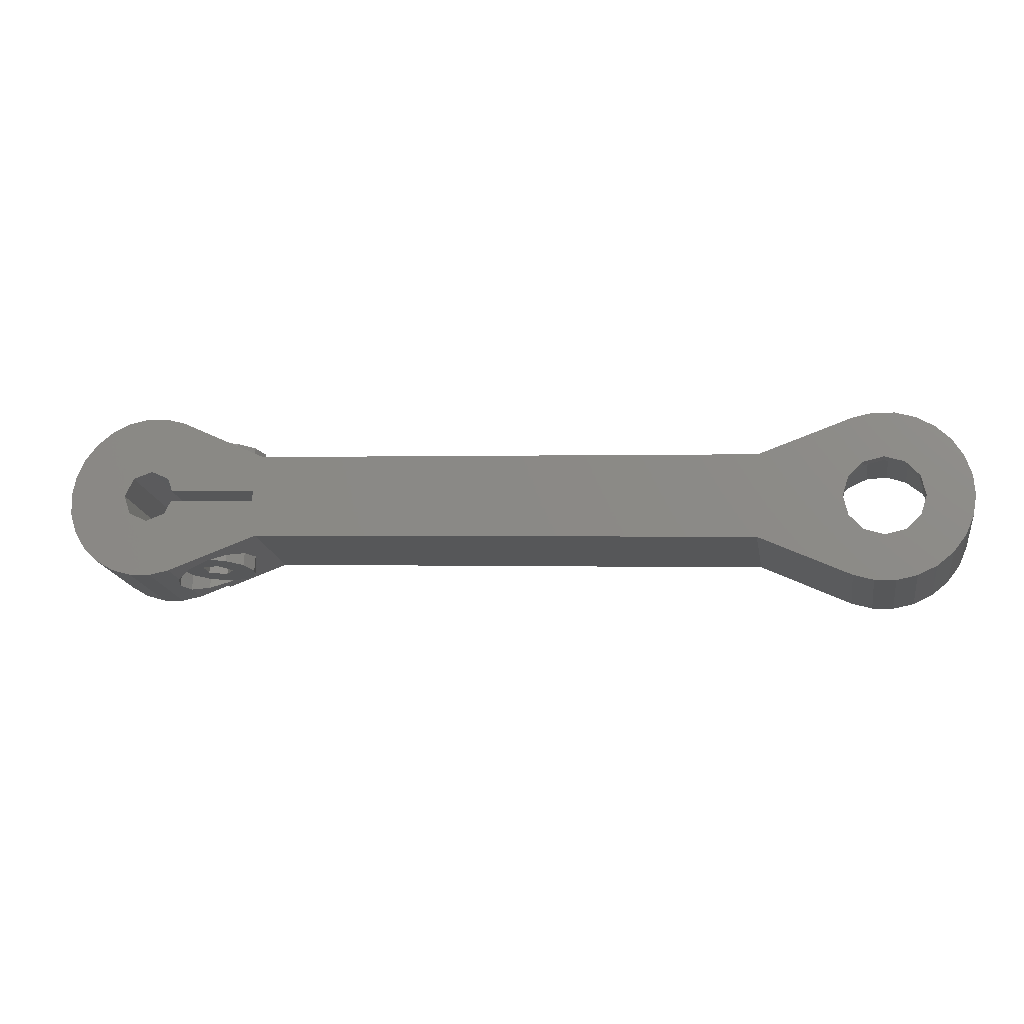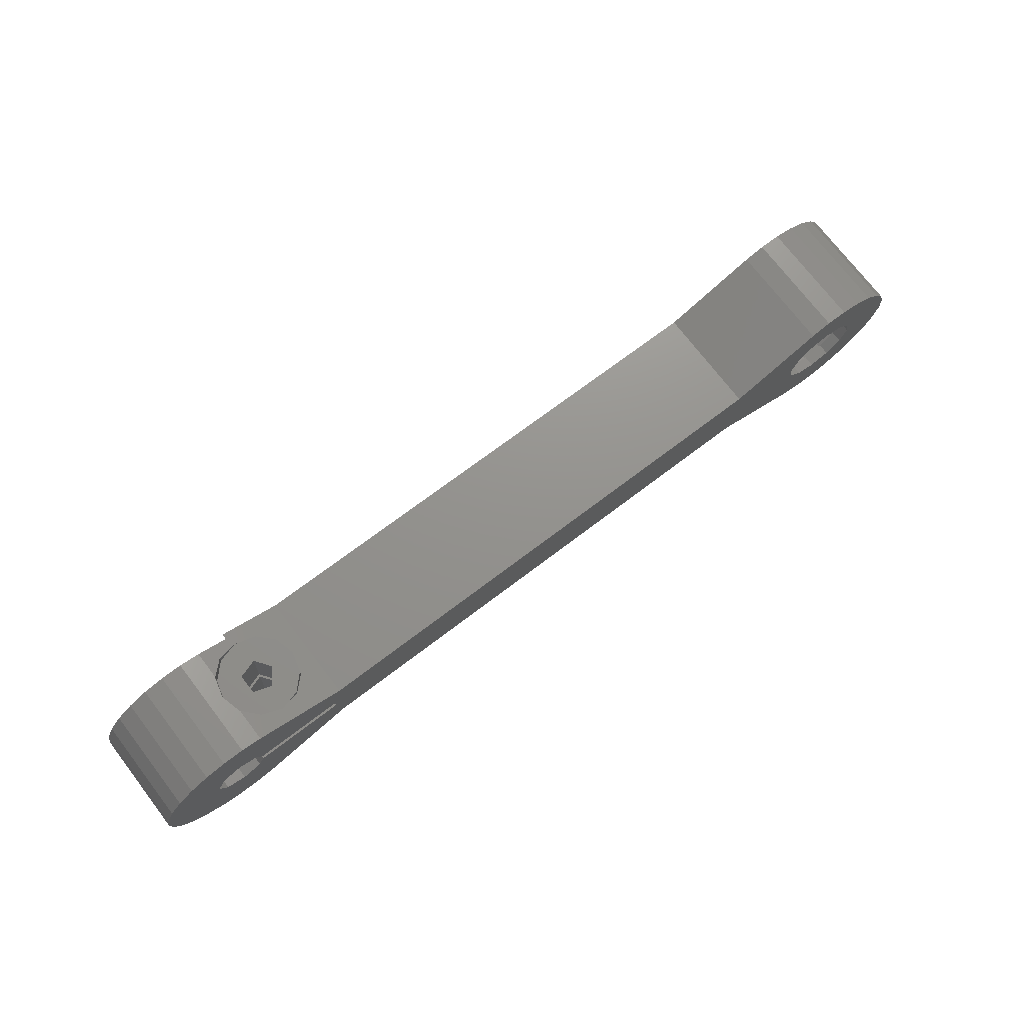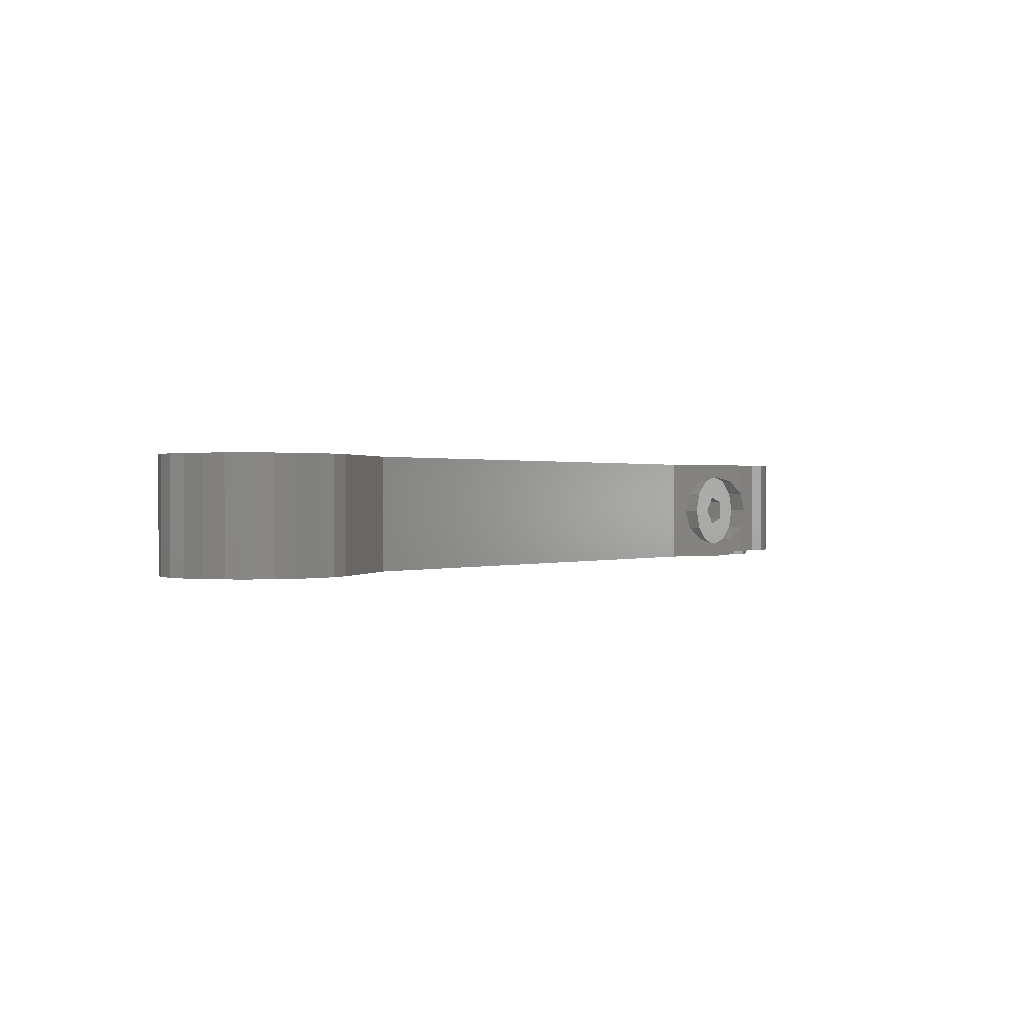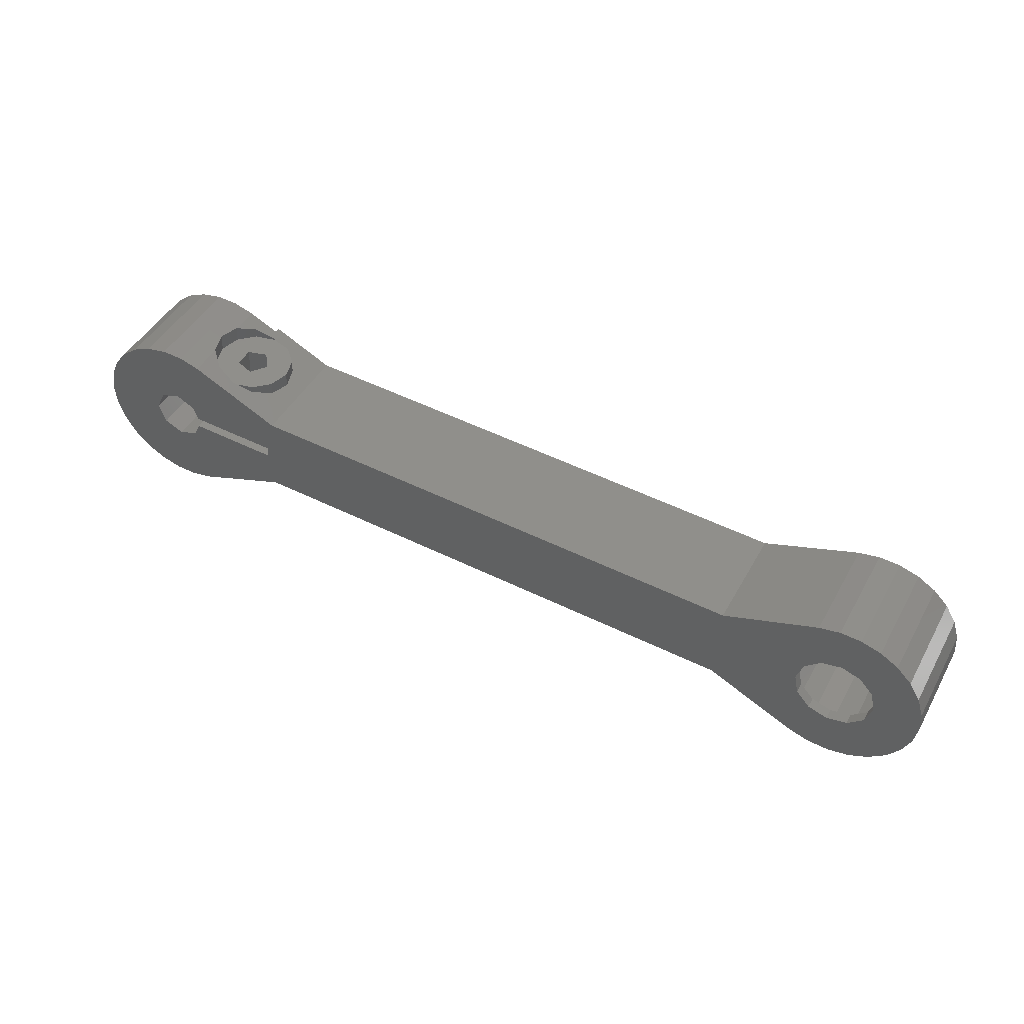
<metadata>
{"format":"stl","ext":"stl","renderer":"f3d","projection":"perspective","resolution":1024,"background":"white","views":[{"elev":-18.1,"azim":9.9,"up":"+Y"},{"elev":74.1,"azim":-37.6,"up":"+Y"},{"elev":0.5,"azim":124.2,"up":"+Z"},{"elev":45.7,"azim":27.6,"up":"+Y"}]}
</metadata>
<code>
# stl→obj: 295 verts, 604 faces
v 10.92 -4.591 280
v 10.46 -1.089 280
v 10.51 -0.09007 280
v 8.148 -2.421 280
v 8.4 -0.973 280
v 7.37 -4.235 280
v 6.194 -5.821 280
v 5.253 -6.614 280
v 77.54 -6.276 280
v 74.53 -6.035 280
v 74.98 -4.215 280
v 73.46 -7.571 280
v 75.57 -9.561 280
v 74.06 -10.76 280
v 76.75 -8.038 280
v 71.9 -8.614 280
v 72.3 -11.56 280
v 70.07 -9.025 280
v 70.41 -11.91 280
v 68.48 -11.8 280
v 68.22 -8.748 280
v 66.64 -11.24 280
v 66.59 -7.82 280
v 65.41 -6.366 280
v 58.33 -7.256 280
v 64.83 -4.583 280
v 58.77 0.6734 280
v 11.37 3.338 280
v 8.368 1.493 280
v 8.456 0.02545 280
v 7.798 3.382 280
v 6.808 5.09 280
v 5.961 5.984 280
v 77.88 -4.378 280
v 77.75 -2.453 280
v 74.74 -2.356 280
v 77.17 -0.6142 280
v 73.85 -0.7097 280
v 76.17 1.032 280
v 74.8 2.39 280
v 72.42 0.502 280
v 73.14 3.381 280
v 70.64 1.115 280
v 71.3 3.946 280
v 69.37 4.055 280
v 68.77 1.047 280
v 67.48 3.699 280
v 67.05 0.3074 280
v 65.71 -1.005 280
v 64.94 -2.712 280
v 1.666 -1.864 280
v 5.238 -2.247 280
v 4.154 -3.903 280
v 2.568 -5.089 280
v 2.261 -0.6279 280
v 5.575 -0.8142 280
v -0.1403 -2.496 280
v 0.6732 -5.66 280
v -1.303 -5.549 280
v -3.123 -4.769 280
v -1.864 -1.666 280
v -4.565 -3.413 280
v -5.457 -1.646 280
v -2.496 0.1403 280
v -4.154 3.903 280
v -2.568 5.089 280
v -5.238 2.247 280
v -5.691 0.3199 280
v 2.317 0.3705 280
v 5.457 1.646 280
v 5.631 0.1843 280
v 1.864 1.666 280
v 4.565 3.413 280
v 3.123 4.769 280
v 0.1403 2.496 280
v 1.303 5.549 280
v -0.6732 5.66 280
v -1.666 1.864 280
v -7.987 0.449 280.5
v -7.648 2.347 290
v -7.648 2.347 280.5
v -7.987 0.449 290
v 10.46 -1.089 290
v 10.92 -4.591 290
v 10.51 -0.09007 290
v 1.666 -1.864 290
v 2.261 -0.6279 290
v 2.413 -7.628 290
v -0.1403 -2.496 290
v 0.5171 -7.983 290
v -1.408 -7.875 290
v -3.252 -7.309 290
v -1.864 -1.666 290
v -7.281 -3.314 290
v -2.496 0.1403 290
v 73.58 -4.136 290
v 77.88 -4.378 290
v 77.75 -2.453 290
v 73.19 -2.261 290
v 77.17 -0.6142 290
v 77.54 -6.276 290
v 76.17 1.032 290
v 72.99 -5.955 290
v 71.92 -0.8332 290
v 74.8 2.39 290
v 76.75 -8.038 290
v 75.57 -9.561 290
v 73.14 3.381 290
v 70.1 -0.2344 290
v 71.3 3.946 290
v 69.37 4.055 290
v 67.48 3.699 290
v 68.22 -0.6255 290
v 66.79 -1.902 290
v 58.77 0.6734 290
v 66.2 -3.721 290
v 71.56 -7.232 290
v 74.06 -10.76 290
v 72.3 -11.56 290
v 69.68 -7.623 290
v 70.41 -11.91 290
v 68.48 -11.8 290
v 66.64 -11.24 290
v 67.86 -7.024 290
v 66.59 -5.596 290
v 58.33 -7.256 290
v 11.37 3.338 290
v 1.864 1.666 290
v 3.252 7.309 290
v 2.317 0.3705 290
v 0.1403 2.496 290
v 1.408 7.875 290
v -0.5171 7.983 290
v -2.413 7.628 290
v -1.666 1.864 290
v -4.168 6.829 290
v -5.681 5.633 290
v -6.864 4.109 290
v -4.907 -6.318 290
v -6.276 -4.961 290
v -7.863 -1.476 290
v 2.413 -7.628 286.9
v 2.371 -7.635 286.9
v 1.869 -7.73 285
v 0.5171 -7.983 280.5
v 2.371 -7.635 283.1
v 2.413 -7.628 283.1
v 2.413 -7.628 280.5
v -4.907 -6.318 280.5
v -3.252 -7.309 280.5
v -1.408 -7.875 280.5
v -6.276 -4.961 280.5
v -7.281 -3.314 280.5
v -7.863 -1.476 280.5
v -4.168 6.829 280.5
v -5.681 5.633 280.5
v 3.252 7.309 286.9
v 3.212 7.322 286.9
v 2.724 7.471 285
v 1.408 7.875 280.5
v 3.252 7.309 283.1
v 3.252 7.309 280.5
v 3.212 7.322 283.1
v 6.336 5.8 288.7
v 6.675 5.634 288.6
v 8.139 4.918 288.2
v 9.459 4.272 286.9
v 9.942 4.035 285
v 6.675 5.634 281.4
v 5.961 5.984 280.5
v 6.336 5.8 281.3
v 8.139 4.918 281.8
v 9.459 4.272 283.1
v 4.532 6.683 288.2
v 6.675 5.634 281.5
v 6.675 5.634 283.1
v 4.532 6.683 281.8
v -0.5171 7.983 280.5
v 5.253 -6.614 280.5
v 3.755 -7.149 281.8
v 5.646 -6.474 288.7
v 3.755 -7.149 288.2
v 6.001 -6.347 288.6
v 7.536 -5.799 288.2
v 8.921 -5.305 286.9
v 9.427 -5.124 285
v 8.921 -5.305 283.1
v 5.646 -6.474 281.3
v 6.001 -6.347 281.4
v 7.536 -5.799 281.8
v -6.864 4.109 280.5
v -2.413 7.628 280.5
v 10.02 5.446 285
v 9.527 5.474 286.9
v 9.348 -6.535 285
v 8.853 -6.507 286.9
v 8.174 5.55 288.2
v 7.501 -6.431 288.2
v 8.174 5.55 281.8
v 9.527 5.474 283.1
v 7.501 -6.431 281.8
v 6.793 5.628 286.4
v 6.327 5.654 288.7
v 4.48 5.758 288.2
v 5.108 5.722 285.9
v 7.835 5.569 285
v 6.793 5.628 283.6
v 3.128 5.834 286.9
v 2.633 5.861 285
v 5.108 5.722 284.1
v 4.48 5.758 281.8
v 3.128 5.834 283.1
v 6.327 5.654 281.3
v 5.654 -6.327 288.7
v 8.853 -6.507 283.1
v 8.368 1.493 280.5
v 8.456 0.02545 280.5
v 6.808 5.09 280.5
v 7.798 3.382 280.5
v 5.238 -2.247 280.5
v 8.148 -2.421 280.5
v 7.37 -4.235 280.5
v 4.154 -3.903 280.5
v 6.194 -5.821 280.5
v 5.575 -0.8142 280.5
v 8.4 -0.973 280.5
v 2.568 -5.089 280.5
v 0.6732 -5.66 280.5
v -1.303 -5.549 280.5
v -3.123 -4.769 280.5
v -4.565 -3.413 280.5
v -5.457 -1.646 280.5
v 5.631 0.1843 280.5
v 5.457 1.646 280.5
v 4.565 3.413 280.5
v 3.123 4.769 280.5
v 1.303 5.549 280.5
v -0.6732 5.66 280.5
v -2.568 5.089 280.5
v -4.154 3.903 280.5
v -5.238 2.247 280.5
v -5.691 0.3199 280.5
v 74.74 -2.356 289
v 74.98 -4.215 289
v 64.83 -4.583 289
v 64.94 -2.712 289
v 70.64 1.115 289
v 68.77 1.047 289
v 68.22 -8.748 289
v 70.07 -9.025 289
v 73.85 -0.7097 289
v 72.42 0.502 289
v 67.05 0.3074 289
v 65.71 -1.005 289
v 73.58 -4.136 289
v 74.53 -6.035 289
v 73.19 -2.261 289
v 72.99 -5.955 289
v 73.46 -7.571 289
v 71.56 -7.232 289
v 71.9 -8.614 289
v 69.68 -7.623 289
v 67.86 -7.024 289
v 66.59 -7.82 289
v 66.59 -5.596 289
v 65.41 -6.366 289
v 66.2 -3.721 289
v 71.92 -0.8332 289
v 70.1 -0.2344 289
v 68.22 -0.6255 289
v 66.79 -1.902 289
v 6.428 -0.8621 286.4
v 7.47 -0.9207 285
v 6.428 -0.8621 283.6
v 4.743 -0.7674 285.9
v 4.743 -0.7674 284.1
v 6.484 0.1363 286.4
v 4.799 0.231 285.9
v 4.799 0.231 284.1
v 6.484 0.1363 283.6
v 7.526 0.07773 285
v 6.783 -6.391 285.5
v 6.12 -6.353 286.4
v 7.161 -6.412 285
v 4.434 -6.259 285.9
v 4.434 -6.259 284.1
v 4.946 -6.287 283.9
v 6.12 -6.353 283.6
v 6.341 -6.366 283.9
v 3.807 -6.223 288.2
v 5.654 -6.327 281.3
v 2.455 -6.147 286.9
v 1.96 -6.12 285
v 2.455 -6.147 283.1
v 3.807 -6.223 281.8
f 1 2 3
f 4 2 1
f 2 4 5
f 1 6 4
f 1 7 6
f 7 1 8
f 9 10 11
f 12 13 14
f 15 12 10
f 16 14 17
f 14 16 12
f 18 17 19
f 17 18 16
f 20 18 19
f 20 21 18
f 22 21 20
f 22 23 21
f 22 24 23
f 25 24 22
f 24 25 26
f 26 25 27
f 25 28 27
f 1 28 25
f 3 28 1
f 29 3 30
f 3 29 28
f 31 28 29
f 32 28 31
f 28 32 33
f 11 34 9
f 34 11 35
f 10 9 15
f 36 35 11
f 12 15 13
f 35 36 37
f 38 37 36
f 37 38 39
f 39 38 40
f 41 40 38
f 40 41 42
f 43 42 41
f 42 43 44
f 43 45 44
f 46 45 43
f 46 47 45
f 48 47 46
f 49 47 48
f 27 49 50
f 49 27 47
f 27 50 26
f 51 52 53
f 51 53 54
f 52 51 55
f 52 55 56
f 57 54 58
f 54 57 51
f 59 57 58
f 60 57 59
f 57 60 61
f 62 61 60
f 63 61 62
f 64 65 66
f 61 63 64
f 64 67 65
f 68 64 63
f 64 68 67
f 69 70 71
f 72 70 69
f 70 72 73
f 73 72 74
f 75 74 72
f 74 75 76
f 75 77 76
f 66 75 78
f 66 78 64
f 75 66 77
f 79 80 81
f 80 79 82
f 83 84 85
f 86 84 83
f 86 83 87
f 84 86 88
f 89 88 86
f 88 89 90
f 89 91 90
f 92 89 93
f 94 93 95
f 89 92 91
f 96 97 98
f 99 98 100
f 97 96 101
f 99 100 102
f 103 101 96
f 104 102 105
f 101 103 106
f 106 103 107
f 98 99 96
f 104 105 108
f 102 104 99
f 109 108 110
f 108 109 104
f 111 109 110
f 112 109 111
f 109 112 113
f 112 114 113
f 115 114 112
f 114 115 116
f 117 107 103
f 107 117 118
f 118 117 119
f 120 119 117
f 119 120 121
f 120 122 121
f 123 120 124
f 120 123 122
f 125 123 124
f 126 125 116
f 126 116 115
f 125 126 123
f 127 126 115
f 127 84 126
f 127 85 84
f 128 127 129
f 127 128 85
f 85 128 130
f 131 129 132
f 129 131 128
f 133 131 132
f 134 131 133
f 131 134 135
f 136 135 134
f 137 135 136
f 138 135 137
f 93 139 92
f 135 138 95
f 93 140 139
f 80 95 138
f 93 94 140
f 82 95 80
f 95 141 94
f 95 82 141
f 90 142 88
f 90 143 142
f 90 144 143
f 145 144 90
f 145 146 144
f 145 147 146
f 147 145 148
f 149 92 139
f 92 149 150
f 151 90 91
f 90 151 145
f 152 139 140
f 139 152 149
f 153 141 154
f 141 153 94
f 154 82 79
f 82 154 141
f 155 137 136
f 137 155 156
f 157 132 129
f 158 132 157
f 159 132 158
f 160 161 162
f 161 160 163
f 163 160 159
f 159 160 132
f 127 164 129
f 127 165 164
f 127 166 165
f 127 167 166
f 127 168 167
f 28 168 127
f 169 170 171
f 33 169 172
f 168 28 173
f 28 172 173
f 33 172 28
f 169 33 170
f 174 129 164
f 129 174 157
f 175 169 176
f 170 177 171
f 177 162 161
f 162 177 170
f 160 133 132
f 133 160 178
f 179 180 148
f 148 180 147
f 88 181 84
f 88 182 181
f 182 88 142
f 183 84 181
f 184 84 183
f 185 84 184
f 186 84 185
f 1 186 187
f 180 179 188
f 179 189 188
f 8 189 179
f 189 8 190
f 186 1 84
f 190 1 187
f 1 190 8
f 150 91 92
f 91 150 151
f 152 94 153
f 94 152 140
f 81 138 191
f 138 81 80
f 191 137 156
f 137 191 138
f 192 136 134
f 136 192 155
f 178 134 133
f 134 178 192
f 1 126 84
f 126 1 25
f 27 127 115
f 127 27 28
f 101 34 97
f 34 101 9
f 19 119 121
f 119 19 17
f 25 123 126
f 123 25 22
f 22 122 123
f 122 22 20
f 20 121 122
f 121 20 19
f 47 115 112
f 115 47 27
f 107 15 106
f 15 107 13
f 14 107 118
f 107 14 13
f 39 105 102
f 105 39 40
f 42 110 108
f 110 42 44
f 97 35 98
f 35 97 34
f 100 39 102
f 39 100 37
f 45 112 111
f 112 45 47
f 44 111 110
f 111 44 45
f 106 9 101
f 9 106 15
f 17 118 119
f 118 17 14
f 40 108 105
f 108 40 42
f 98 37 100
f 37 98 35
f 167 193 194
f 193 167 168
f 195 185 196
f 185 195 186
f 166 194 197
f 194 166 167
f 184 196 185
f 196 184 198
f 199 175 200
f 175 199 169
f 172 169 199
f 201 189 190
f 202 165 197
f 165 202 203
f 202 197 194
f 203 202 204
f 205 204 202
f 206 194 193
f 194 206 202
f 200 206 193
f 206 200 207
f 204 205 208
f 205 209 208
f 210 209 205
f 176 207 200
f 176 210 207
f 211 210 176
f 210 212 209
f 210 211 212
f 213 176 169
f 176 213 211
f 175 176 200
f 197 165 166
f 184 183 198
f 214 183 181
f 172 200 173
f 200 172 199
f 215 190 187
f 190 215 201
f 195 187 186
f 187 195 215
f 193 173 200
f 173 193 168
f 30 216 29
f 216 30 217
f 32 170 33
f 170 32 218
f 31 218 32
f 218 31 219
f 29 219 31
f 219 29 216
f 220 221 222
f 223 222 224
f 225 221 220
f 223 224 179
f 221 225 226
f 222 223 220
f 179 227 223
f 148 227 179
f 148 228 227
f 145 228 148
f 145 229 228
f 151 229 145
f 150 229 151
f 229 150 230
f 149 230 150
f 230 149 231
f 152 231 149
f 153 231 152
f 231 153 232
f 233 216 217
f 216 234 219
f 235 219 234
f 216 233 234
f 219 235 218
f 218 235 170
f 236 170 235
f 170 236 162
f 237 162 236
f 162 237 160
f 237 178 160
f 238 178 237
f 238 192 178
f 239 192 238
f 155 239 240
f 239 155 192
f 191 240 241
f 240 156 155
f 81 241 242
f 154 232 153
f 240 191 156
f 232 154 242
f 241 81 191
f 79 242 154
f 242 79 81
f 4 226 5
f 226 4 221
f 7 179 224
f 179 7 8
f 6 221 4
f 221 6 222
f 7 222 6
f 222 7 224
f 233 70 234
f 70 233 71
f 68 241 67
f 241 68 242
f 76 238 237
f 238 76 77
f 59 228 229
f 228 59 58
f 58 227 228
f 227 58 54
f 73 236 235
f 236 73 74
f 234 73 235
f 73 234 70
f 74 237 236
f 237 74 76
f 66 240 239
f 240 66 65
f 67 240 65
f 240 67 241
f 77 239 238
f 239 77 66
f 223 52 220
f 52 223 53
f 220 56 225
f 56 220 52
f 54 223 227
f 223 54 53
f 62 230 231
f 230 62 60
f 62 232 63
f 232 62 231
f 63 242 68
f 242 63 232
f 60 229 230
f 229 60 59
f 11 243 36
f 243 11 244
f 245 50 246
f 50 245 26
f 46 247 248
f 247 46 43
f 18 249 250
f 249 18 21
f 41 251 252
f 251 41 38
f 36 251 38
f 251 36 243
f 43 252 247
f 252 43 41
f 49 253 254
f 253 49 48
f 246 49 254
f 49 246 50
f 255 244 256
f 244 255 243
f 257 243 255
f 258 256 259
f 256 258 255
f 260 259 261
f 259 260 258
f 250 260 261
f 250 262 260
f 249 262 250
f 249 263 262
f 264 263 249
f 264 265 263
f 266 265 264
f 245 265 266
f 265 245 267
f 267 246 254
f 267 245 246
f 243 257 251
f 268 251 257
f 251 268 252
f 268 247 252
f 269 247 268
f 269 248 247
f 270 248 269
f 270 253 248
f 271 253 270
f 254 271 267
f 271 254 253
f 48 248 253
f 248 48 46
f 16 250 261
f 250 16 18
f 12 256 10
f 256 12 259
f 21 264 249
f 264 21 23
f 266 26 245
f 26 266 24
f 10 244 11
f 244 10 256
f 12 261 259
f 261 12 16
f 264 24 266
f 24 264 23
f 255 99 257
f 99 255 96
f 116 271 114
f 271 116 267
f 269 104 109
f 104 269 268
f 257 104 268
f 104 257 99
f 270 109 113
f 109 270 269
f 271 113 114
f 113 271 270
f 258 96 255
f 96 258 103
f 262 124 120
f 124 262 263
f 125 267 116
f 267 125 265
f 258 117 103
f 117 258 260
f 260 120 117
f 120 260 262
f 124 265 125
f 265 124 263
f 69 128 72
f 128 69 130
f 95 78 135
f 78 95 64
f 75 128 131
f 128 75 72
f 78 131 135
f 131 78 75
f 51 89 86
f 89 51 57
f 93 64 95
f 64 93 61
f 57 93 89
f 93 57 61
f 51 87 55
f 87 51 86
f 2 85 3
f 85 2 83
f 83 272 87
f 83 273 272
f 273 226 274
f 2 273 83
f 273 2 226
f 226 2 5
f 275 87 272
f 276 87 275
f 225 274 226
f 274 225 276
f 55 276 225
f 55 225 56
f 276 55 87
f 130 277 85
f 130 278 277
f 130 279 278
f 279 233 280
f 69 279 130
f 279 69 233
f 233 69 71
f 281 85 277
f 217 280 233
f 280 217 281
f 3 281 217
f 3 217 30
f 281 3 85
f 282 272 273
f 272 282 283
f 282 273 284
f 206 277 202
f 277 206 281
f 283 275 272
f 275 283 285
f 277 205 202
f 205 277 278
f 285 275 285
f 275 285 276
f 276 285 286
f 278 210 205
f 210 278 279
f 274 287 288
f 276 287 274
f 287 276 286
f 210 280 207
f 280 210 279
f 289 274 288
f 274 289 273
f 273 289 284
f 280 206 207
f 206 280 281
f 204 164 203
f 164 204 174
f 169 171 213
f 164 165 203
f 158 209 159
f 209 158 208
f 209 163 159
f 163 209 212
f 208 174 204
f 174 208 157
f 157 208 158
f 212 177 161
f 212 161 163
f 177 212 211
f 211 171 177
f 171 211 213
f 215 198 201
f 290 283 198
f 290 285 283
f 285 290 285
f 198 283 282
f 287 291 288
f 289 288 291
f 181 290 214
f 290 181 182
f 189 291 188
f 290 292 293
f 294 290 293
f 195 196 198
f 284 198 282
f 284 201 198
f 289 201 284
f 289 189 201
f 189 289 291
f 295 290 294
f 143 293 292
f 293 143 144
f 293 146 294
f 146 293 144
f 182 292 290
f 142 292 182
f 292 142 143
f 215 195 198
f 294 180 295
f 294 147 180
f 147 294 146
f 295 188 291
f 188 295 180
f 290 286 285
f 295 286 290
f 295 287 286
f 287 295 291
f 290 183 214
f 183 290 198

</code>
